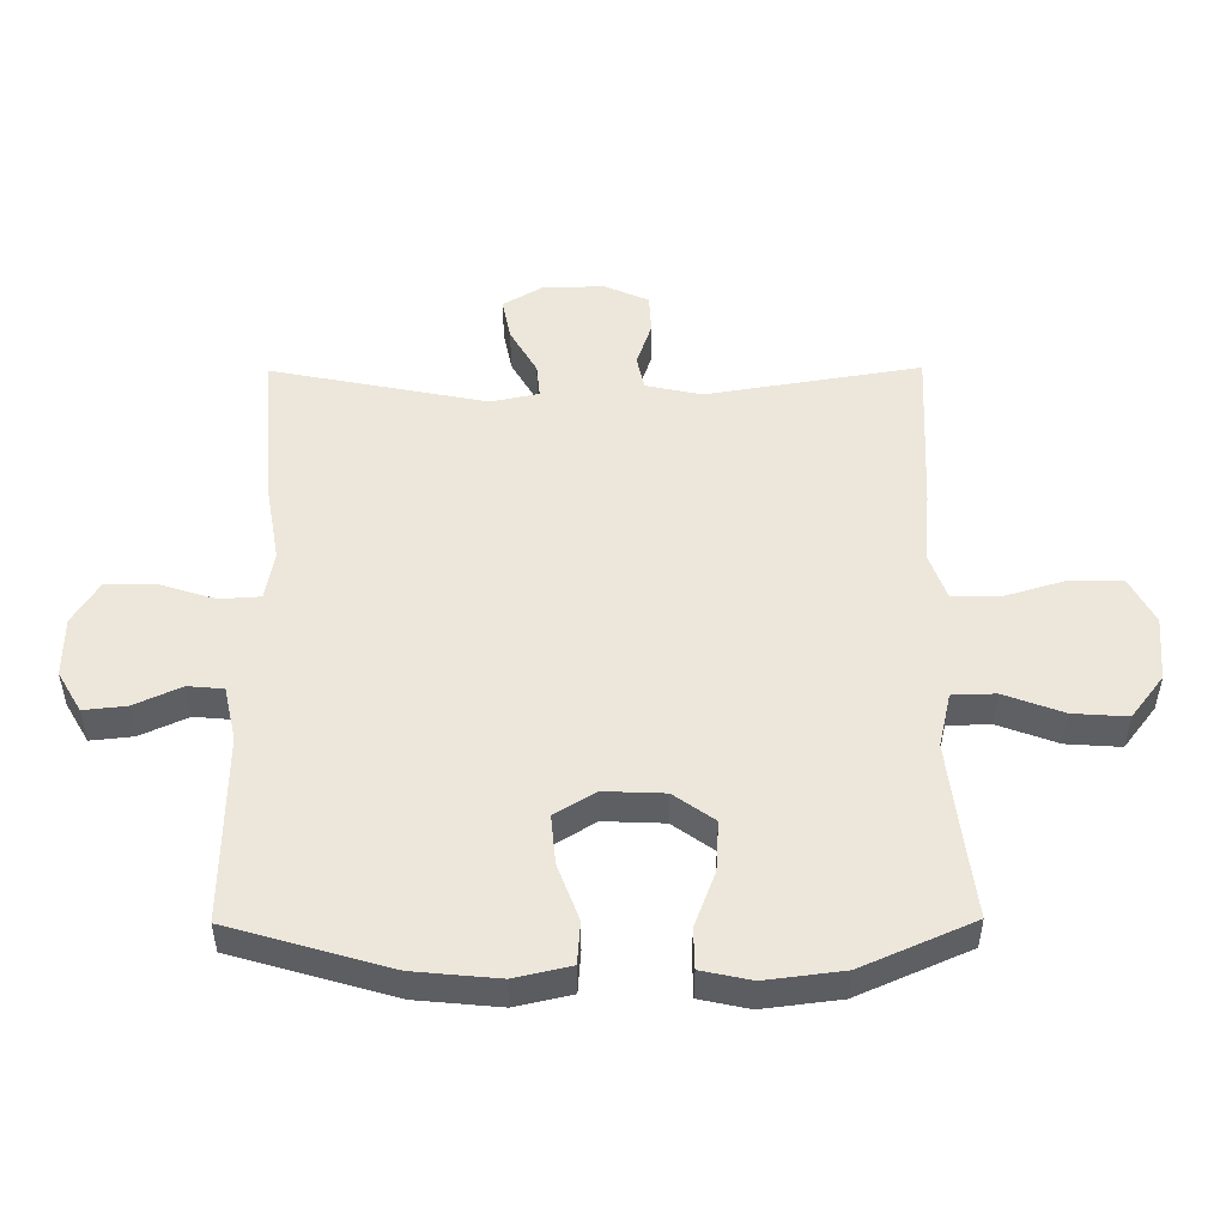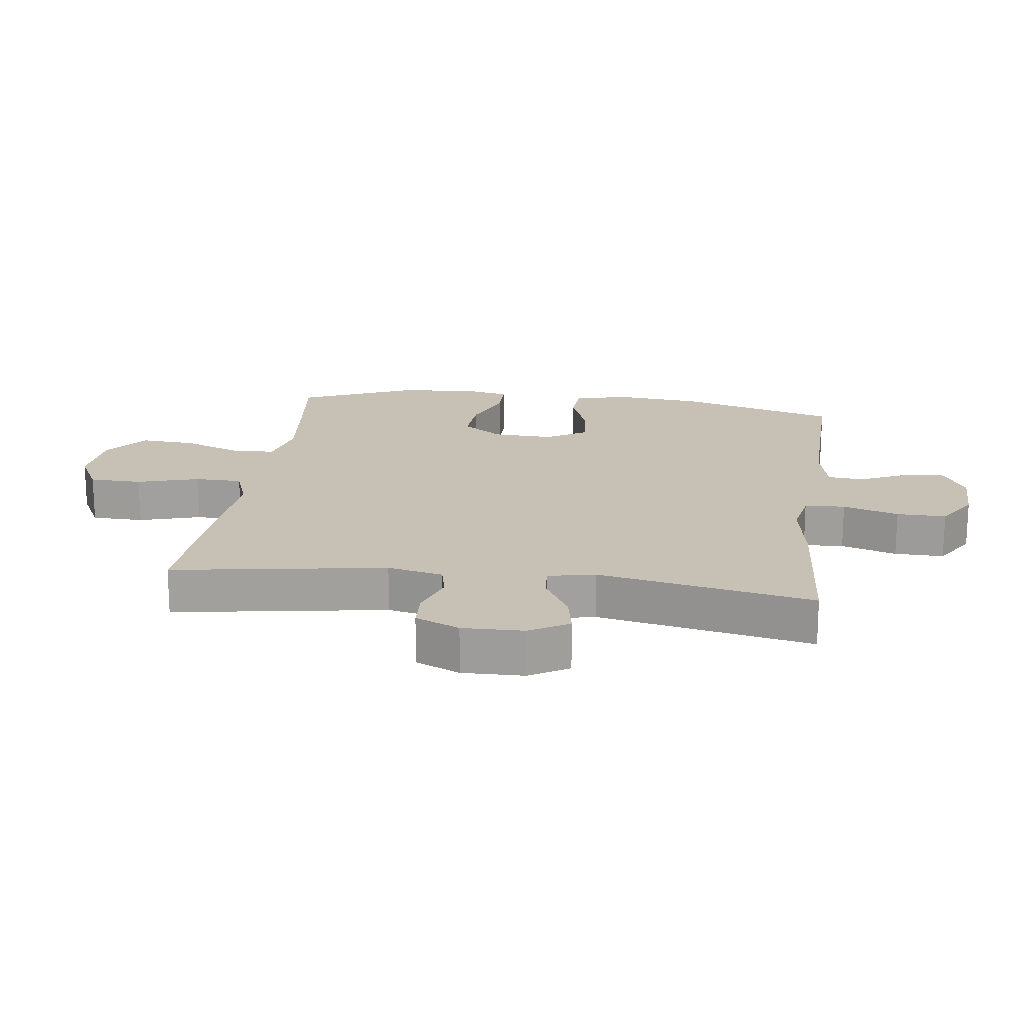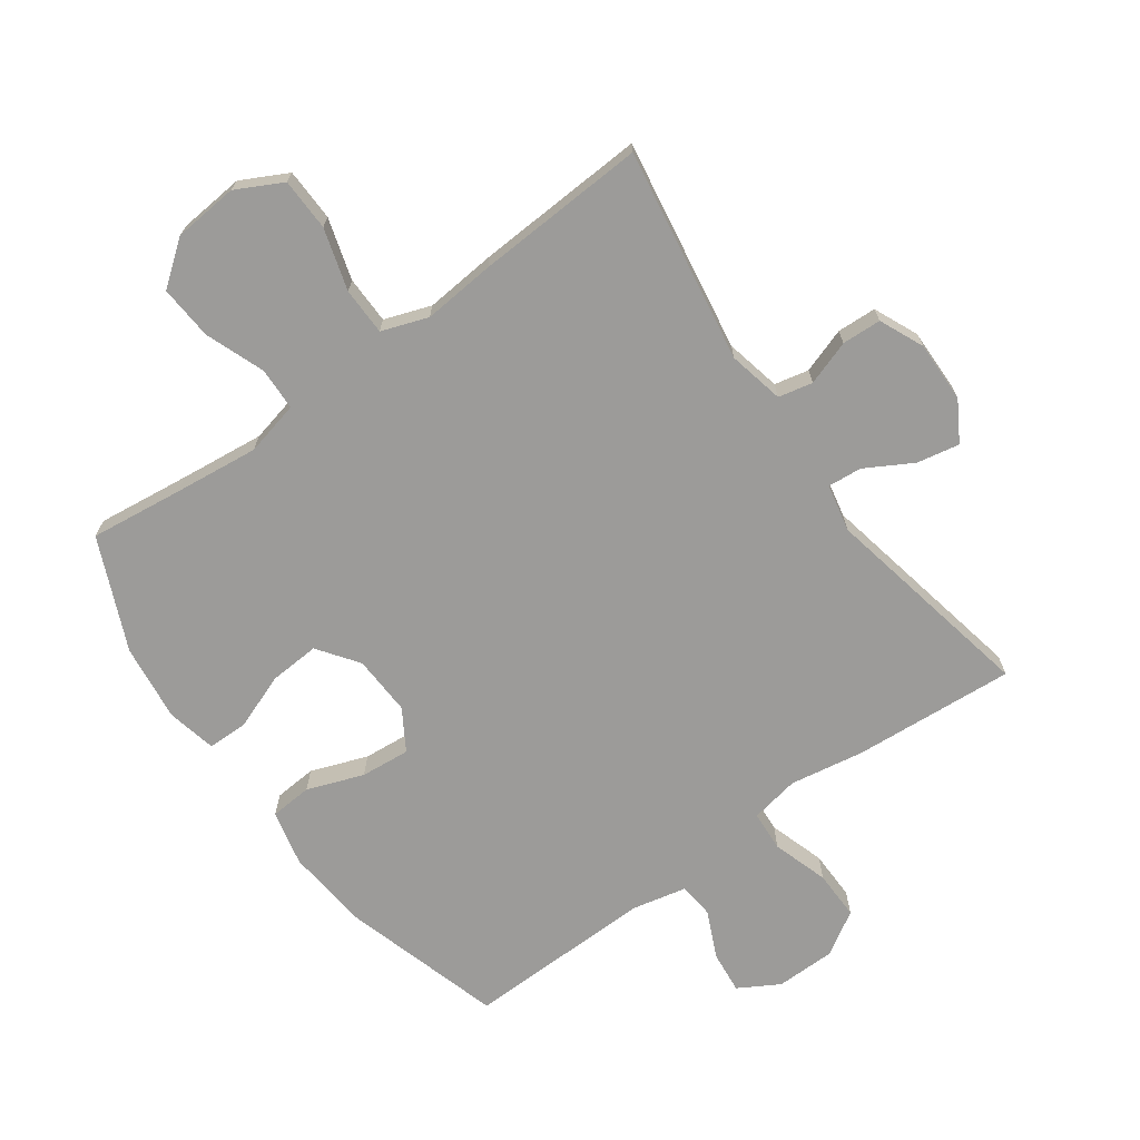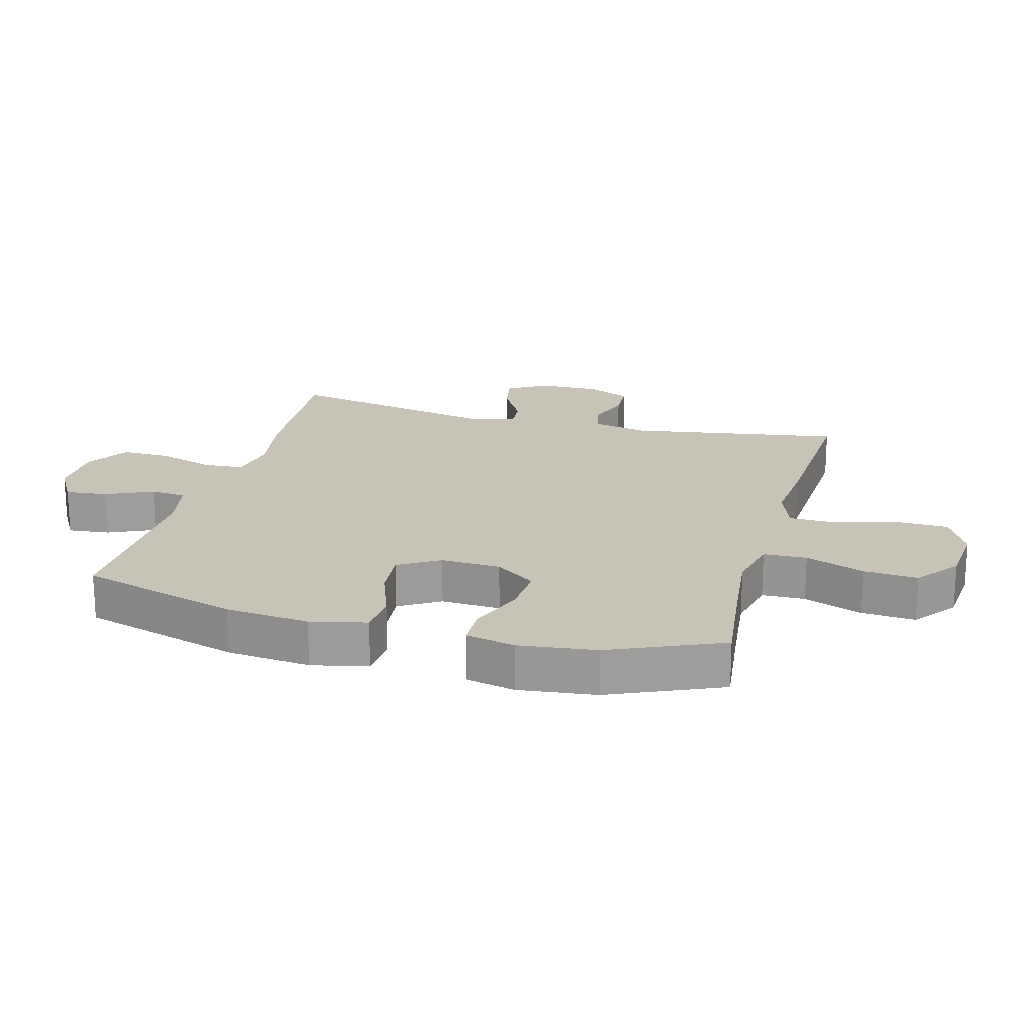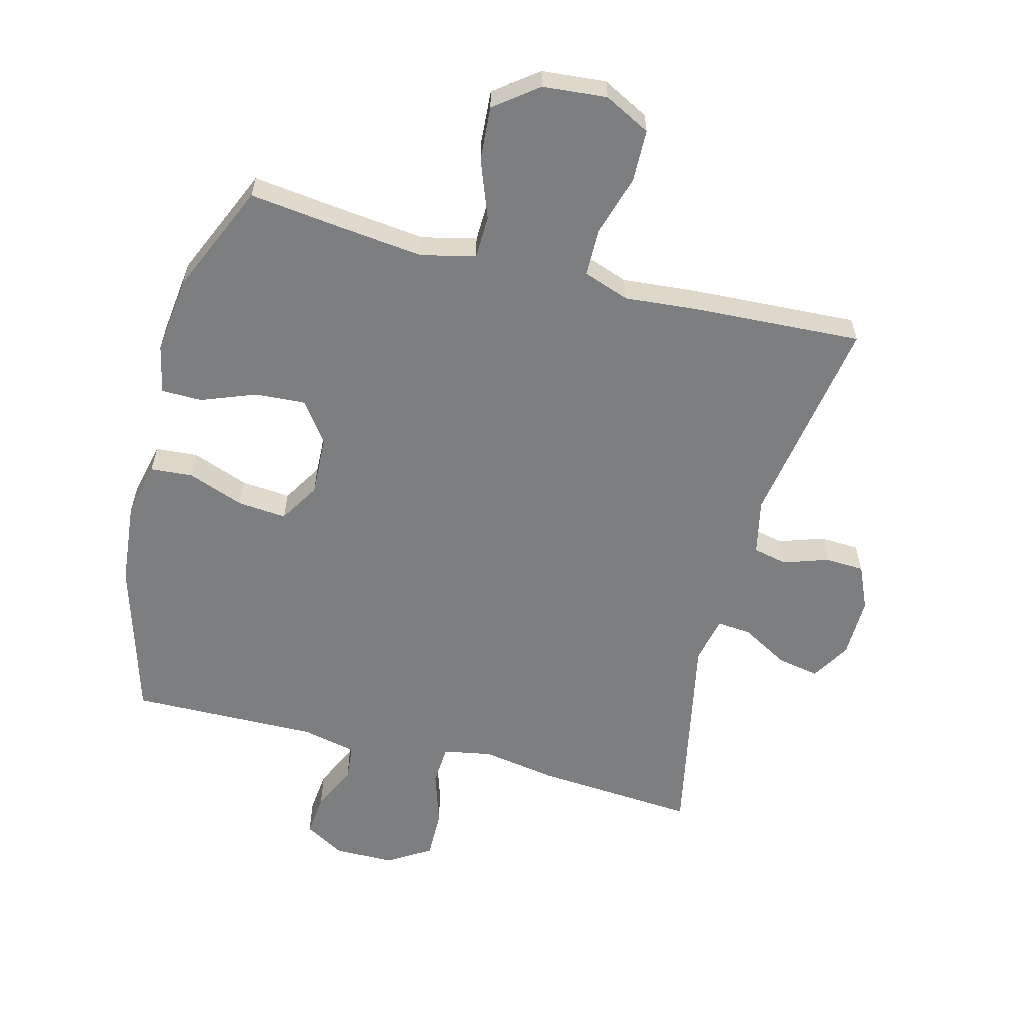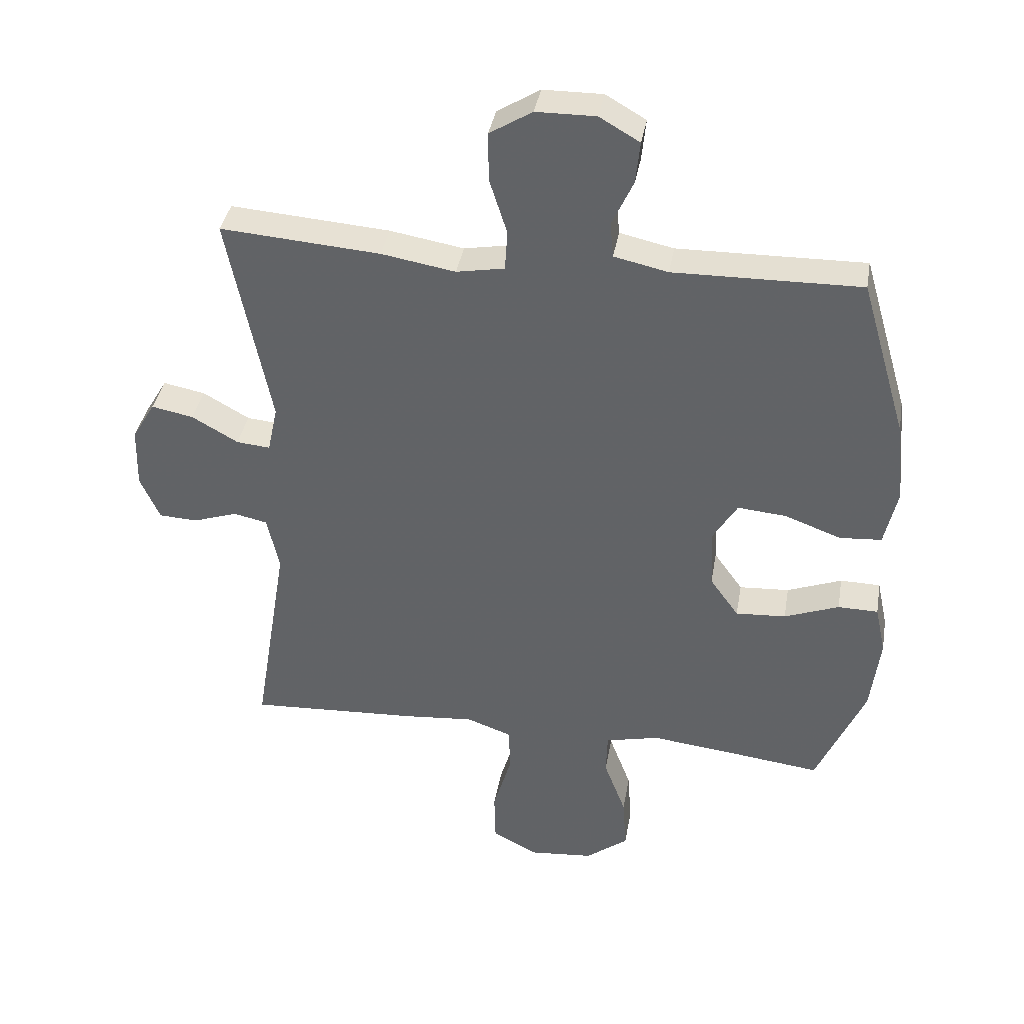
<metadata>
{"format":"obj","ext":"obj","renderer":"f3d","projection":"perspective","resolution":1024,"background":"white","views":[{"elev":50.5,"azim":89.6,"up":"+Y"},{"elev":18.5,"azim":-82.3,"up":"+Y"},{"elev":-69.9,"azim":-144.2,"up":"+Y"},{"elev":19.8,"azim":105.3,"up":"+Y"},{"elev":-59.3,"azim":165.5,"up":"+Y"},{"elev":37.8,"azim":9.8,"up":"+Z"}]}
</metadata>
<code>
v 0.5 0.07 -0.5
v 0.353 0.07 -0.482
v 0.22 0.07 -0.467
v 0.134 0.07 -0.487
v 0.132 0.07 -0.555
v 0.167 0.07 -0.648
v 0.173 0.07 -0.734
v 0.105 0.07 -0.786
v 0.003 0.07 -0.795
v -0.07 0.07 -0.757
v -0.072 0.07 -0.674
v -0.043 0.07 -0.577
v -0.044 0.07 -0.502
v -0.117 0.07 -0.476
v -0.231 0.07 -0.486
v -0.5 0.07 -0.5
v -0.445 0.07 -0.163
v -0.464 0.07 -0.075
v -0.518 0.07 -0.063
v -0.589 0.07 -0.087
v -0.651 0.07 -0.084
v -0.682 0.07 -0.014
v -0.68 0.07 0.083
v -0.643 0.07 0.145
v -0.576 0.07 0.132
v -0.502 0.07 0.09
v -0.448 0.07 0.085
v -0.432 0.07 0.16
v -0.5 0.07 0.5
v -0.245 0.07 0.481
v -0.127 0.07 0.461
v -0.05 0.07 0.475
v -0.046 0.07 0.539
v -0.074 0.07 0.627
v -0.075 0.07 0.705
v -0.007 0.07 0.747
v 0.088 0.07 0.748
v 0.152 0.07 0.711
v 0.145 0.07 0.644
v 0.111 0.07 0.57
v 0.116 0.07 0.514
v 0.202 0.07 0.495
v 0.5 0.07 0.5
v 0.574 0.07 0.248
v 0.587 0.07 0.115
v 0.567 0.07 0.027
v 0.5 0.07 0.022
v 0.411 0.07 0.055
v 0.333 0.07 0.062
v 0.294 0.07 -0.002
v 0.298 0.07 -0.097
v 0.344 0.07 -0.161
v 0.424 0.07 -0.156
v 0.511 0.07 -0.123
v 0.575 0.07 -0.124
v 0.592 0.07 -0.202
v 0.577 0.07 -0.324
v 0.5 0 -0.5
v 0.353 0 -0.482
v 0.22 0 -0.467
v 0.134 0 -0.487
v 0.132 0 -0.555
v 0.167 0 -0.648
v 0.173 0 -0.734
v 0.105 0 -0.786
v 0.003 0 -0.795
v -0.07 0 -0.757
v -0.072 0 -0.674
v -0.043 0 -0.577
v -0.044 0 -0.502
v -0.117 0 -0.476
v -0.231 0 -0.486
v -0.5 0 -0.5
v -0.445 0 -0.163
v -0.464 0 -0.075
v -0.518 0 -0.063
v -0.589 0 -0.087
v -0.651 0 -0.084
v -0.682 0 -0.014
v -0.68 0 0.083
v -0.643 0 0.145
v -0.576 0 0.132
v -0.502 0 0.09
v -0.448 0 0.085
v -0.432 0 0.16
v -0.5 0 0.5
v -0.245 0 0.481
v -0.127 0 0.461
v -0.05 0 0.475
v -0.046 0 0.539
v -0.074 0 0.627
v -0.075 0 0.705
v -0.007 0 0.747
v 0.088 0 0.748
v 0.152 0 0.711
v 0.145 0 0.644
v 0.111 0 0.57
v 0.116 0 0.514
v 0.202 0 0.495
v 0.5 0 0.5
v 0.574 0 0.248
v 0.587 0 0.115
v 0.567 0 0.027
v 0.5 0 0.022
v 0.411 0 0.055
v 0.333 0 0.062
v 0.294 0 -0.002
v 0.298 0 -0.097
v 0.344 0 -0.161
v 0.424 0 -0.156
v 0.511 0 -0.123
v 0.575 0 -0.124
v 0.592 0 -0.202
v 0.577 0 -0.324
f 56 57 1 2
f 53 54 55 56
f 52 53 56 2
f 51 52 2 3
f 50 51 3 4
f 45 46 47 48
f 45 48 49
f 42 43 44 45
f 41 42 45 49
f 37 38 39 40
f 37 40 41
f 36 37 41
f 33 34 35 36
f 32 33 36 41
f 28 29 30 31
f 27 28 31 32
f 23 24 25 26
f 23 26 27
f 22 23 27
f 19 20 21 22
f 18 19 22 27
f 17 18 27 32
f 14 15 16 17
f 13 14 17 32
f 9 10 11 12
f 5 6 7 8
f 4 5 8 9
f 50 4 9 12
f 41 49 50
f 32 41 50
f 12 13 32 50
f 59 58 114 113
f 113 112 111 110
f 59 113 110 109
f 60 59 109 108
f 61 60 108 107
f 105 104 103 102
f 106 105 102
f 102 101 100 99
f 106 102 99 98
f 97 96 95 94
f 98 97 94
f 98 94 93
f 93 92 91 90
f 98 93 90 89
f 88 87 86 85
f 89 88 85 84
f 83 82 81 80
f 84 83 80
f 84 80 79
f 79 78 77 76
f 84 79 76 75
f 89 84 75 74
f 74 73 72 71
f 89 74 71 70
f 69 68 67 66
f 65 64 63 62
f 66 65 62 61
f 69 66 61 107
f 107 106 98
f 107 98 89
f 107 89 70 69
f 1 58 59 2
f 2 59 60 3
f 3 60 61 4
f 4 61 62 5
f 5 62 63 6
f 6 63 64 7
f 7 64 65 8
f 8 65 66 9
f 9 66 67 10
f 10 67 68 11
f 11 68 69 12
f 12 69 70 13
f 13 70 71 14
f 14 71 72 15
f 15 72 73 16
f 16 73 74 17
f 17 74 75 18
f 18 75 76 19
f 19 76 77 20
f 20 77 78 21
f 21 78 79 22
f 22 79 80 23
f 23 80 81 24
f 24 81 82 25
f 25 82 83 26
f 26 83 84 27
f 27 84 85 28
f 28 85 86 29
f 29 86 87 30
f 30 87 88 31
f 31 88 89 32
f 32 89 90 33
f 33 90 91 34
f 34 91 92 35
f 35 92 93 36
f 36 93 94 37
f 37 94 95 38
f 38 95 96 39
f 39 96 97 40
f 40 97 98 41
f 41 98 99 42
f 42 99 100 43
f 43 100 101 44
f 44 101 102 45
f 45 102 103 46
f 46 103 104 47
f 47 104 105 48
f 48 105 106 49
f 49 106 107 50
f 50 107 108 51
f 51 108 109 52
f 52 109 110 53
f 53 110 111 54
f 54 111 112 55
f 55 112 113 56
f 56 113 114 57
f 57 114 58 1

</code>
